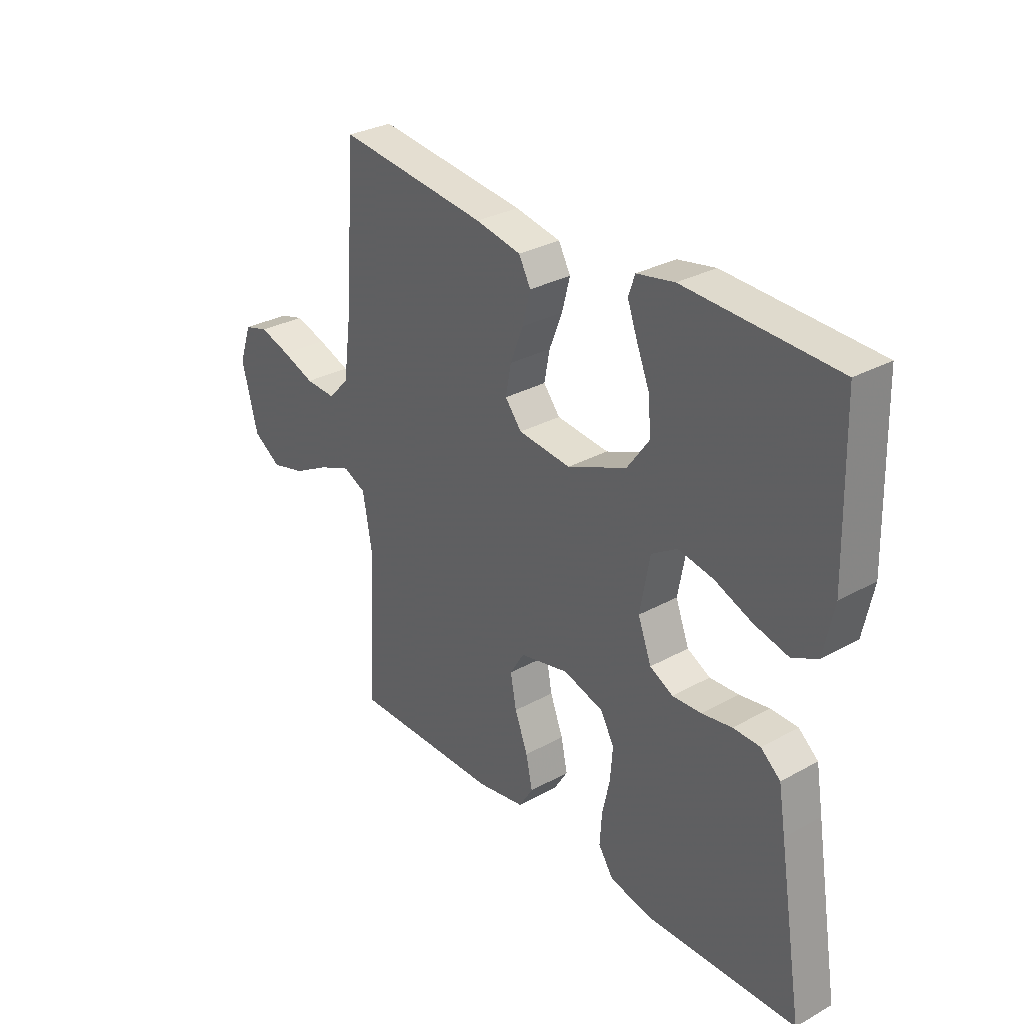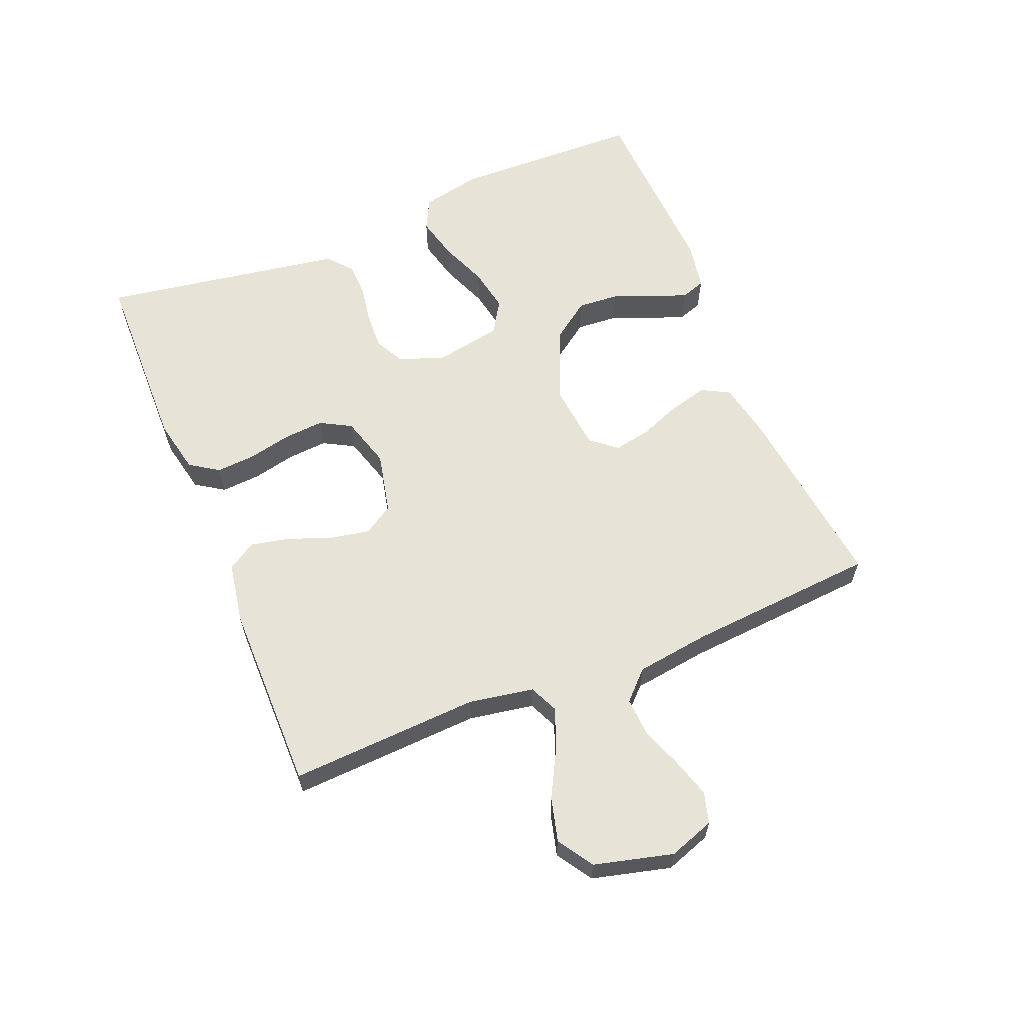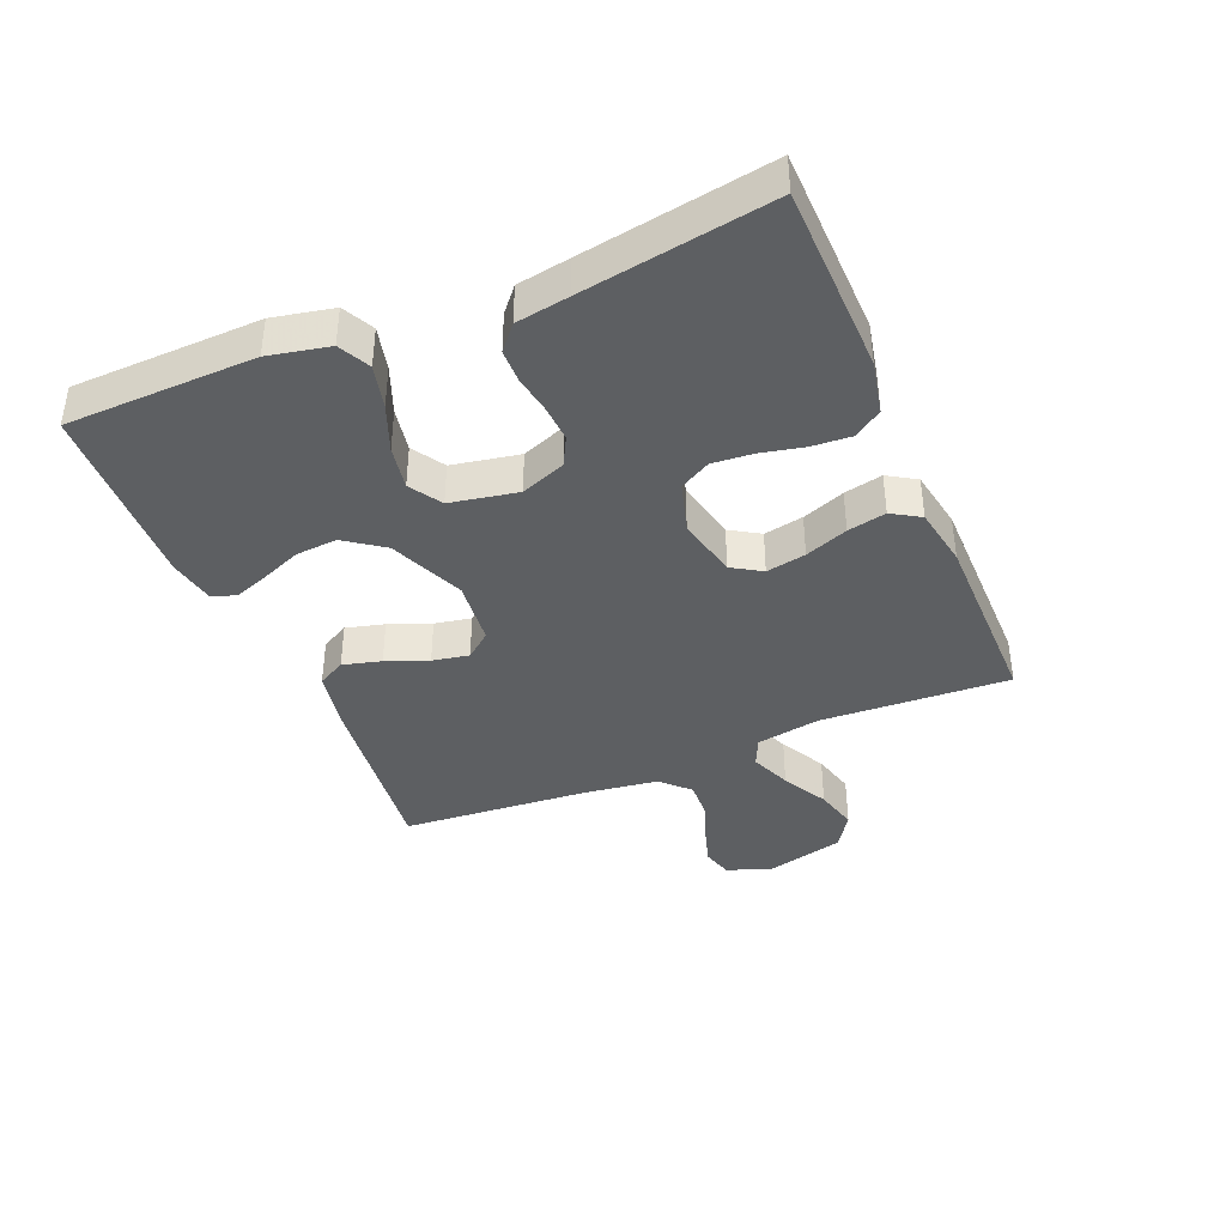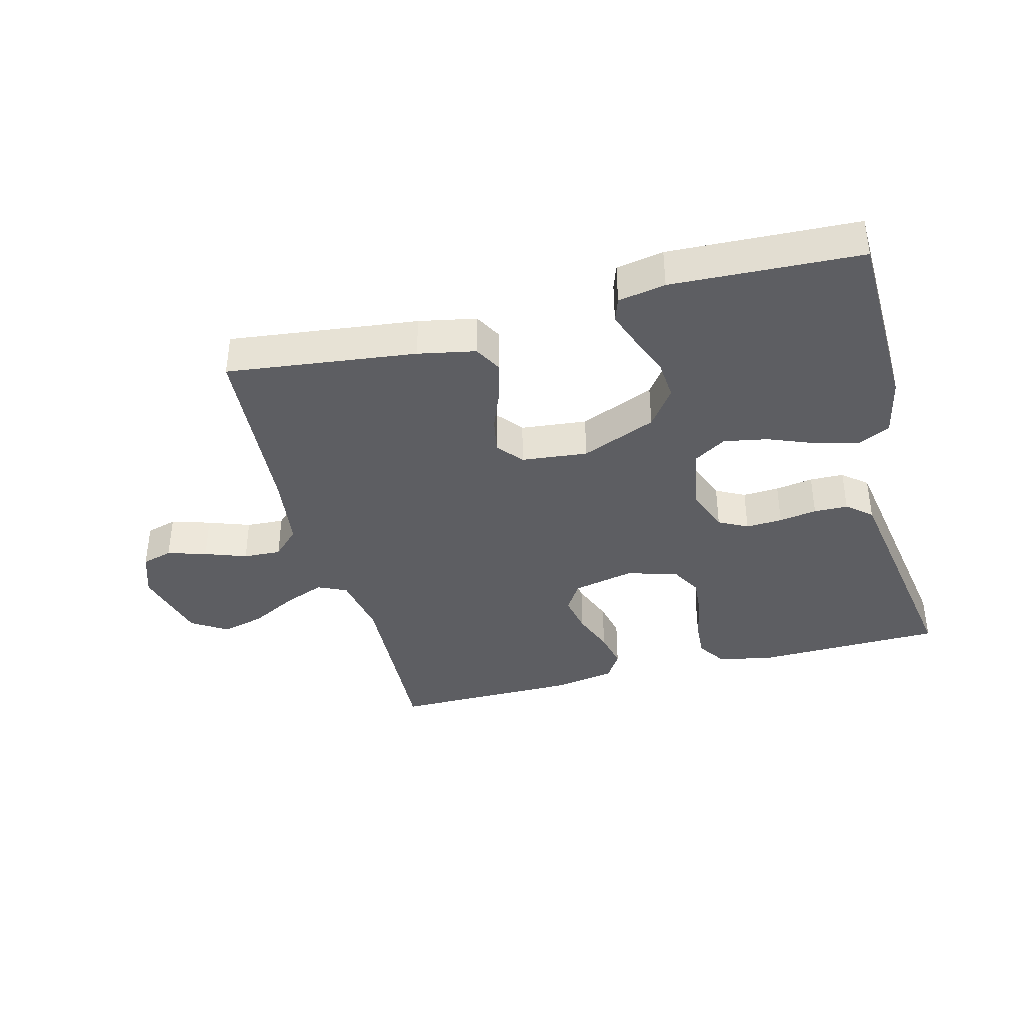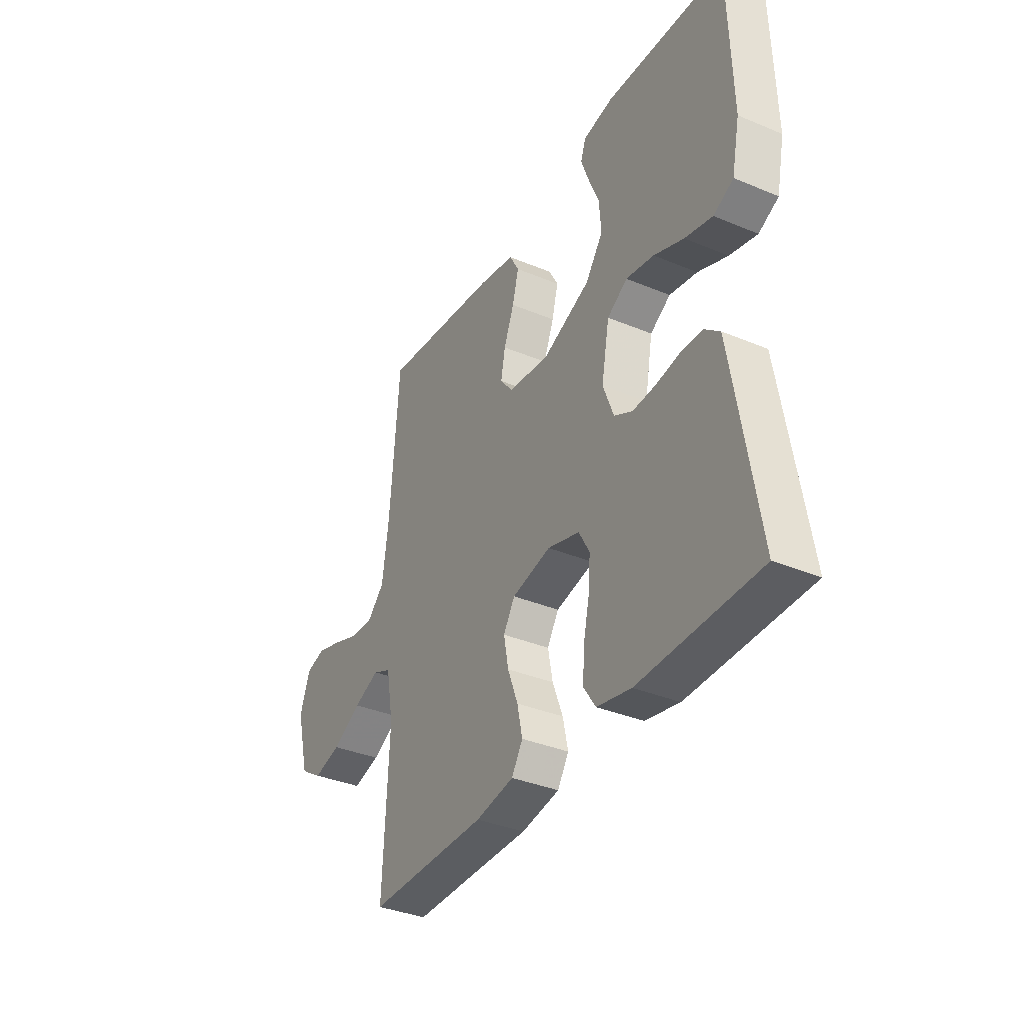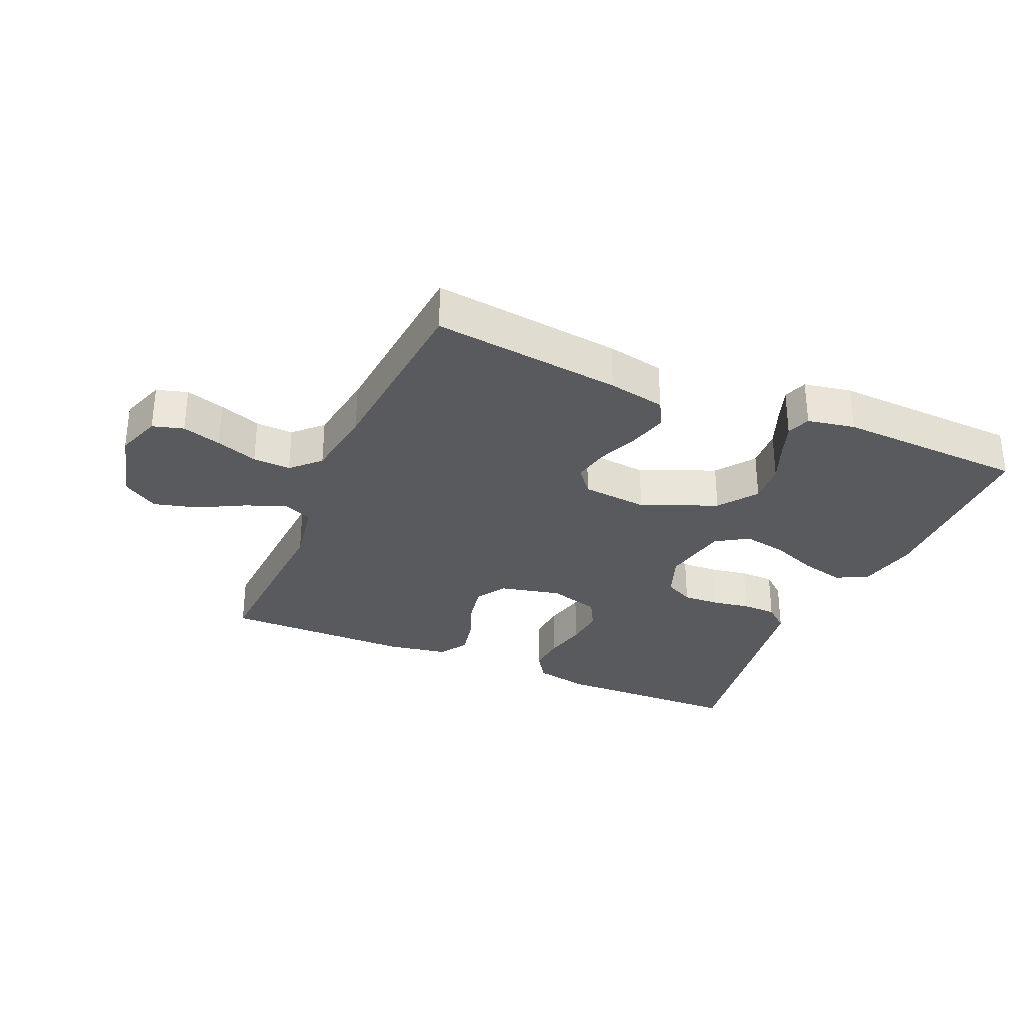
<metadata>
{"format":"obj","ext":"obj","renderer":"f3d","projection":"perspective","resolution":1024,"background":"white","views":[{"elev":30.3,"azim":51.3,"up":"+Z"},{"elev":61.5,"azim":-112.3,"up":"+Y"},{"elev":-39.5,"azim":112.7,"up":"+Y"},{"elev":-38.4,"azim":14.6,"up":"+Y"},{"elev":-35.9,"azim":61.3,"up":"+Z"},{"elev":-30.9,"azim":-23.5,"up":"+Y"}]}
</metadata>
<code>
v 0.5 0.07 -0.5
v 0.2 0.07 -0.506
v 0.114 0.07 -0.488
v 0.084 0.07 -0.443
v 0.088 0.07 -0.381
v 0.103 0.07 -0.313
v 0.108 0.07 -0.249
v 0.081 0.07 -0.2
v 0 0.07 -0.176
v -0.098 0.07 -0.198
v -0.127 0.07 -0.245
v -0.115 0.07 -0.308
v -0.089 0.07 -0.376
v -0.076 0.07 -0.437
v -0.104 0.07 -0.482
v -0.2 0.07 -0.499
v -0.5 0.07 -0.5
v -0.485 0.07 -0.2
v -0.503 0.07 -0.098
v -0.549 0.07 -0.077
v -0.614 0.07 -0.103
v -0.687 0.07 -0.142
v -0.756 0.07 -0.16
v -0.812 0.07 -0.124
v -0.844 0.07 0
v -0.819 0.07 0.072
v -0.77 0.07 0.086
v -0.708 0.07 0.067
v -0.642 0.07 0.043
v -0.582 0.07 0.04
v -0.539 0.07 0.083
v -0.523 0.07 0.2
v -0.5 0.07 0.5
v -0.2 0.07 0.464
v -0.109 0.07 0.446
v -0.085 0.07 0.402
v -0.101 0.07 0.341
v -0.127 0.07 0.275
v -0.138 0.07 0.217
v -0.105 0.07 0.176
v 0 0.07 0.165
v 0.119 0.07 0.215
v 0.163 0.07 0.276
v 0.158 0.07 0.342
v 0.132 0.07 0.406
v 0.112 0.07 0.461
v 0.125 0.07 0.499
v 0.2 0.07 0.513
v 0.5 0.07 0.5
v 0.508 0.07 0.2
v 0.488 0.07 0.104
v 0.438 0.07 0.079
v 0.369 0.07 0.096
v 0.294 0.07 0.126
v 0.224 0.07 0.139
v 0.173 0.07 0.107
v 0.153 0.07 0
v 0.18 0.07 -0.071
v 0.226 0.07 -0.095
v 0.284 0.07 -0.092
v 0.344 0.07 -0.082
v 0.398 0.07 -0.083
v 0.437 0.07 -0.116
v 0.451 0.07 -0.2
v 0.5 0 -0.5
v 0.2 0 -0.506
v 0.114 0 -0.488
v 0.084 0 -0.443
v 0.088 0 -0.381
v 0.103 0 -0.313
v 0.108 0 -0.249
v 0.081 0 -0.2
v 0 0 -0.176
v -0.098 0 -0.198
v -0.127 0 -0.245
v -0.115 0 -0.308
v -0.089 0 -0.376
v -0.076 0 -0.437
v -0.104 0 -0.482
v -0.2 0 -0.499
v -0.5 0 -0.5
v -0.485 0 -0.2
v -0.503 0 -0.098
v -0.549 0 -0.077
v -0.614 0 -0.103
v -0.687 0 -0.142
v -0.756 0 -0.16
v -0.812 0 -0.124
v -0.844 0 0
v -0.819 0 0.072
v -0.77 0 0.086
v -0.708 0 0.067
v -0.642 0 0.043
v -0.582 0 0.04
v -0.539 0 0.083
v -0.523 0 0.2
v -0.5 0 0.5
v -0.2 0 0.464
v -0.109 0 0.446
v -0.085 0 0.402
v -0.101 0 0.341
v -0.127 0 0.275
v -0.138 0 0.217
v -0.105 0 0.176
v 0 0 0.165
v 0.119 0 0.215
v 0.163 0 0.276
v 0.158 0 0.342
v 0.132 0 0.406
v 0.112 0 0.461
v 0.125 0 0.499
v 0.2 0 0.513
v 0.5 0 0.5
v 0.508 0 0.2
v 0.488 0 0.104
v 0.438 0 0.079
v 0.369 0 0.096
v 0.294 0 0.126
v 0.224 0 0.139
v 0.173 0 0.107
v 0.153 0 0
v 0.18 0 -0.071
v 0.226 0 -0.095
v 0.284 0 -0.092
v 0.344 0 -0.082
v 0.398 0 -0.083
v 0.437 0 -0.116
v 0.451 0 -0.2
f 60 61 62 63
f 59 60 63 64
f 51 52 53 54
f 51 54 55
f 50 51 55
f 49 50 55
f 48 49 55 56
f 44 45 46 47
f 44 47 48
f 43 44 48
f 35 36 37 38
f 35 38 39
f 32 33 34 35
f 31 32 35 39
f 30 31 39 40
f 26 27 28 29
f 24 25 26 29
f 24 29 30
f 21 22 23 24
f 20 21 24 30
f 19 20 30 40
f 15 16 17 18
f 12 13 14 15
f 11 12 15 18
f 10 11 18 19
f 3 4 5 6
f 3 6 7
f 2 3 7
f 59 64 1 2
f 58 59 2 7
f 57 58 7 8
f 43 48 56 57
f 42 43 57 8
f 41 42 8 9
f 19 40 41
f 9 10 19 41
f 127 126 125 124
f 128 127 124 123
f 118 117 116 115
f 119 118 115
f 119 115 114
f 119 114 113
f 120 119 113 112
f 111 110 109 108
f 112 111 108
f 112 108 107
f 102 101 100 99
f 103 102 99
f 99 98 97 96
f 103 99 96 95
f 104 103 95 94
f 93 92 91 90
f 93 90 89 88
f 94 93 88
f 88 87 86 85
f 94 88 85 84
f 104 94 84 83
f 82 81 80 79
f 79 78 77 76
f 82 79 76 75
f 83 82 75 74
f 70 69 68 67
f 71 70 67
f 71 67 66
f 66 65 128 123
f 71 66 123 122
f 72 71 122 121
f 121 120 112 107
f 72 121 107 106
f 73 72 106 105
f 105 104 83
f 105 83 74 73
f 1 65 66 2
f 2 66 67 3
f 3 67 68 4
f 4 68 69 5
f 5 69 70 6
f 6 70 71 7
f 7 71 72 8
f 8 72 73 9
f 9 73 74 10
f 10 74 75 11
f 11 75 76 12
f 12 76 77 13
f 13 77 78 14
f 14 78 79 15
f 15 79 80 16
f 16 80 81 17
f 17 81 82 18
f 18 82 83 19
f 19 83 84 20
f 20 84 85 21
f 21 85 86 22
f 22 86 87 23
f 23 87 88 24
f 24 88 89 25
f 25 89 90 26
f 26 90 91 27
f 27 91 92 28
f 28 92 93 29
f 29 93 94 30
f 30 94 95 31
f 31 95 96 32
f 32 96 97 33
f 33 97 98 34
f 34 98 99 35
f 35 99 100 36
f 36 100 101 37
f 37 101 102 38
f 38 102 103 39
f 39 103 104 40
f 40 104 105 41
f 41 105 106 42
f 42 106 107 43
f 43 107 108 44
f 44 108 109 45
f 45 109 110 46
f 46 110 111 47
f 47 111 112 48
f 48 112 113 49
f 49 113 114 50
f 50 114 115 51
f 51 115 116 52
f 52 116 117 53
f 53 117 118 54
f 54 118 119 55
f 55 119 120 56
f 56 120 121 57
f 57 121 122 58
f 58 122 123 59
f 59 123 124 60
f 60 124 125 61
f 61 125 126 62
f 62 126 127 63
f 63 127 128 64
f 64 128 65 1

</code>
